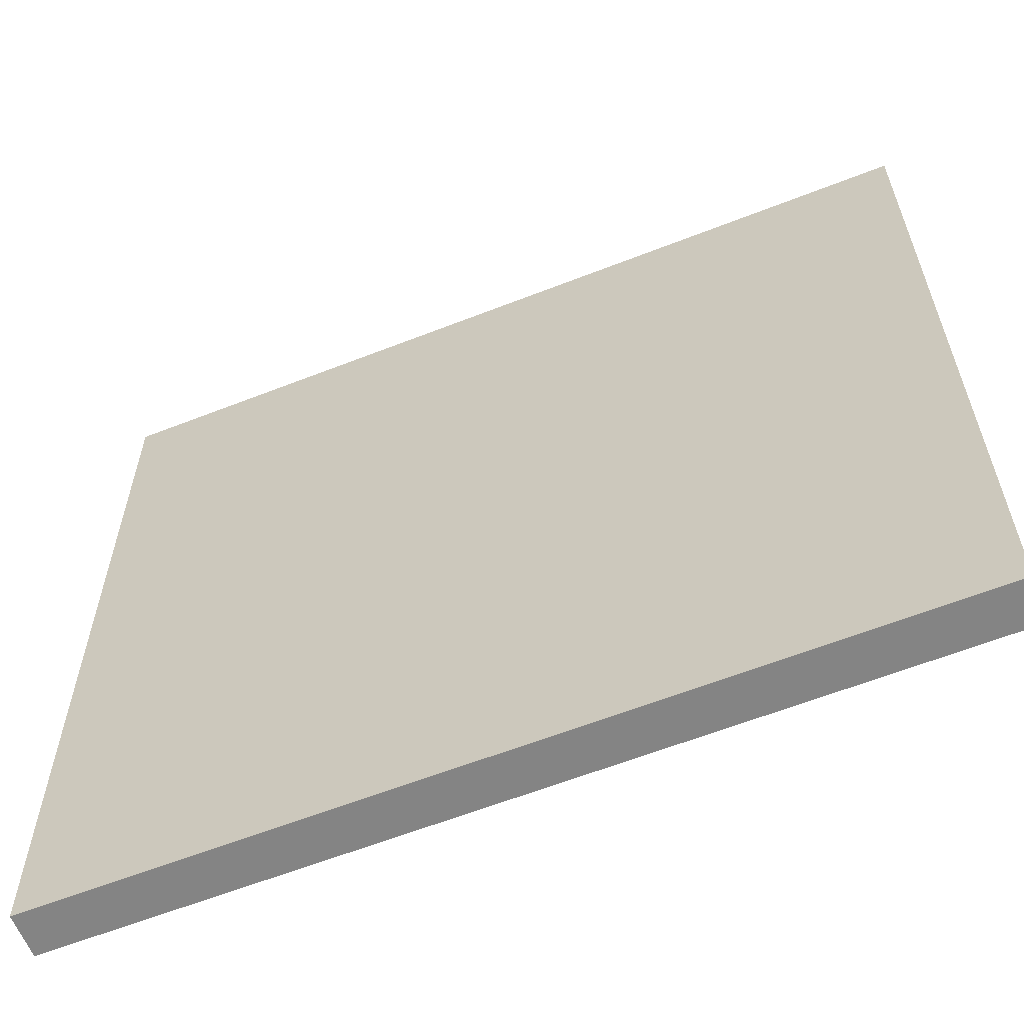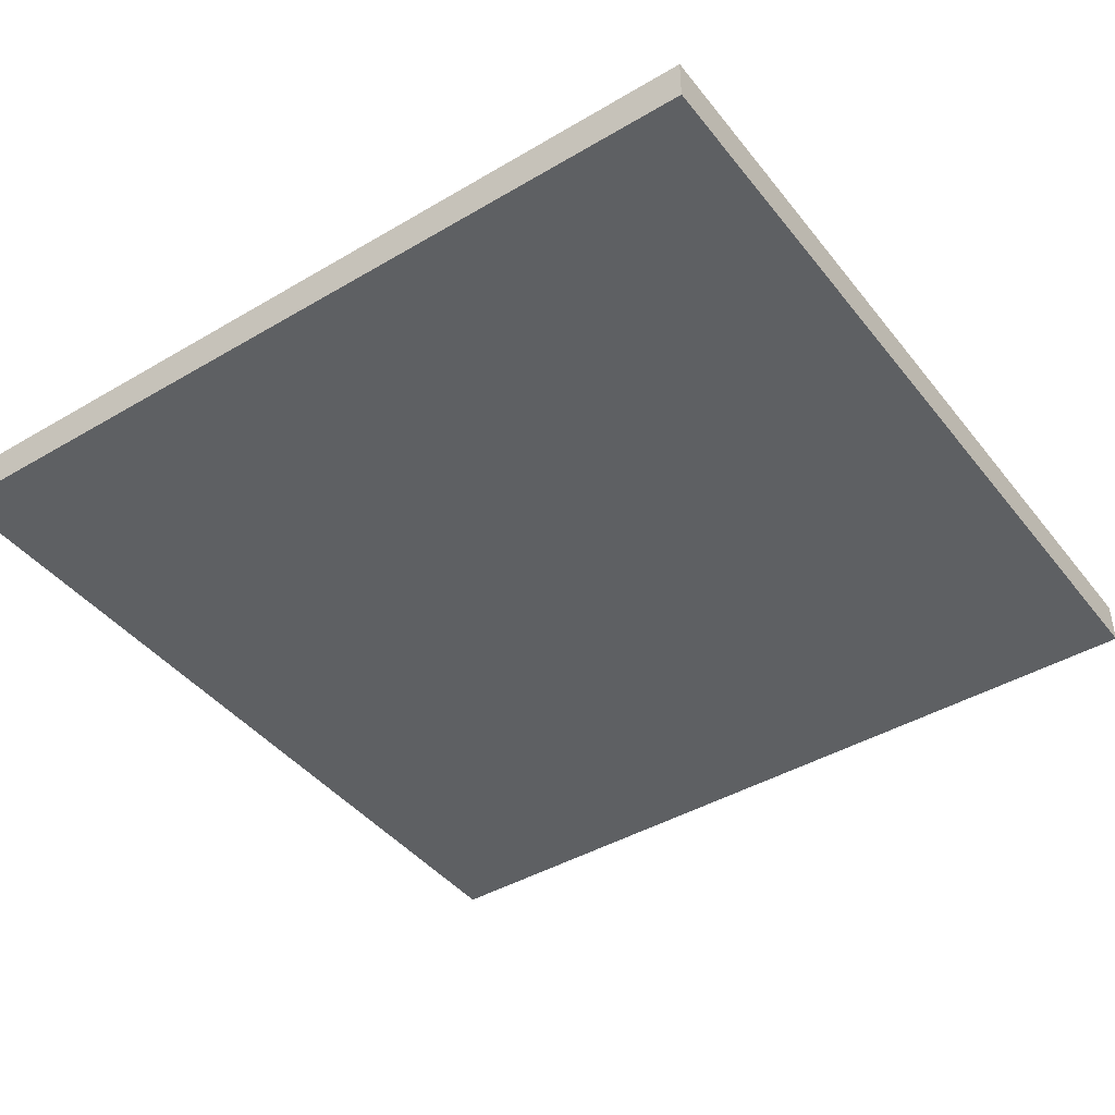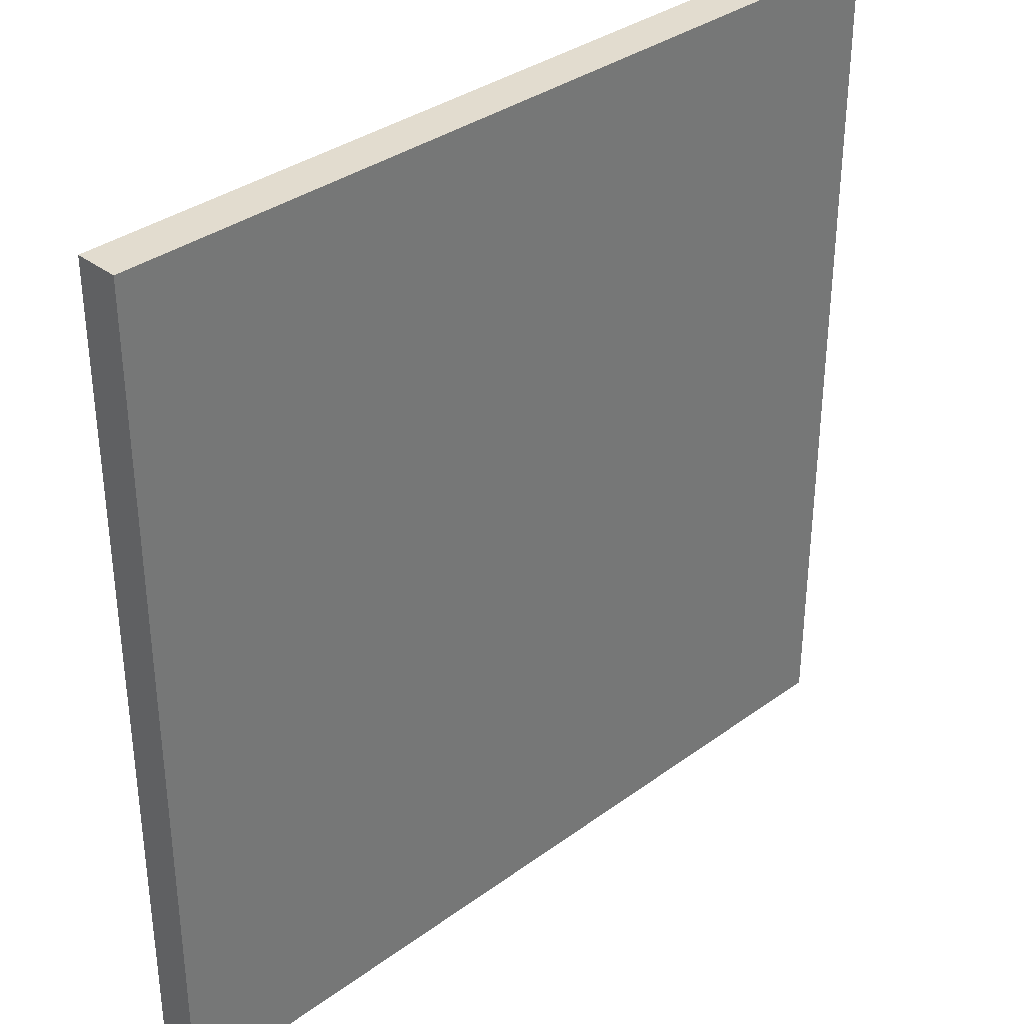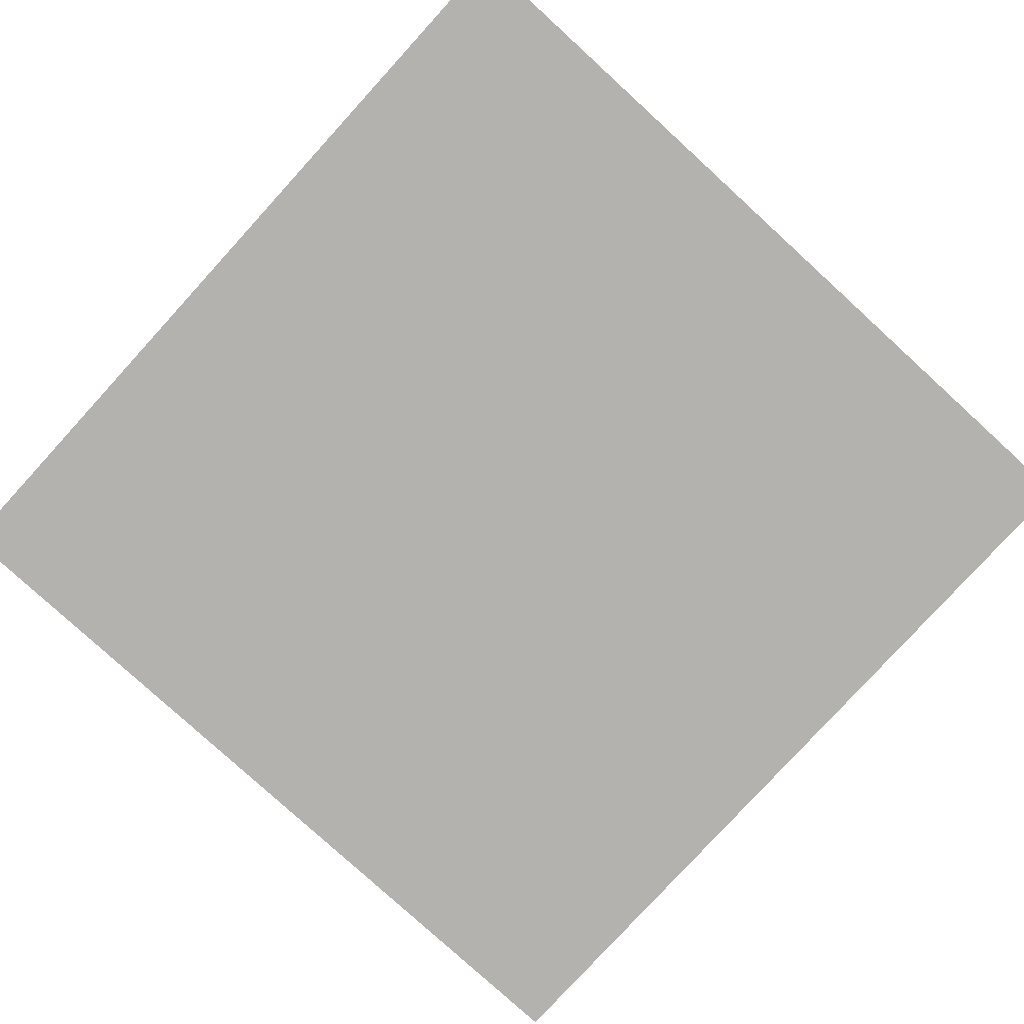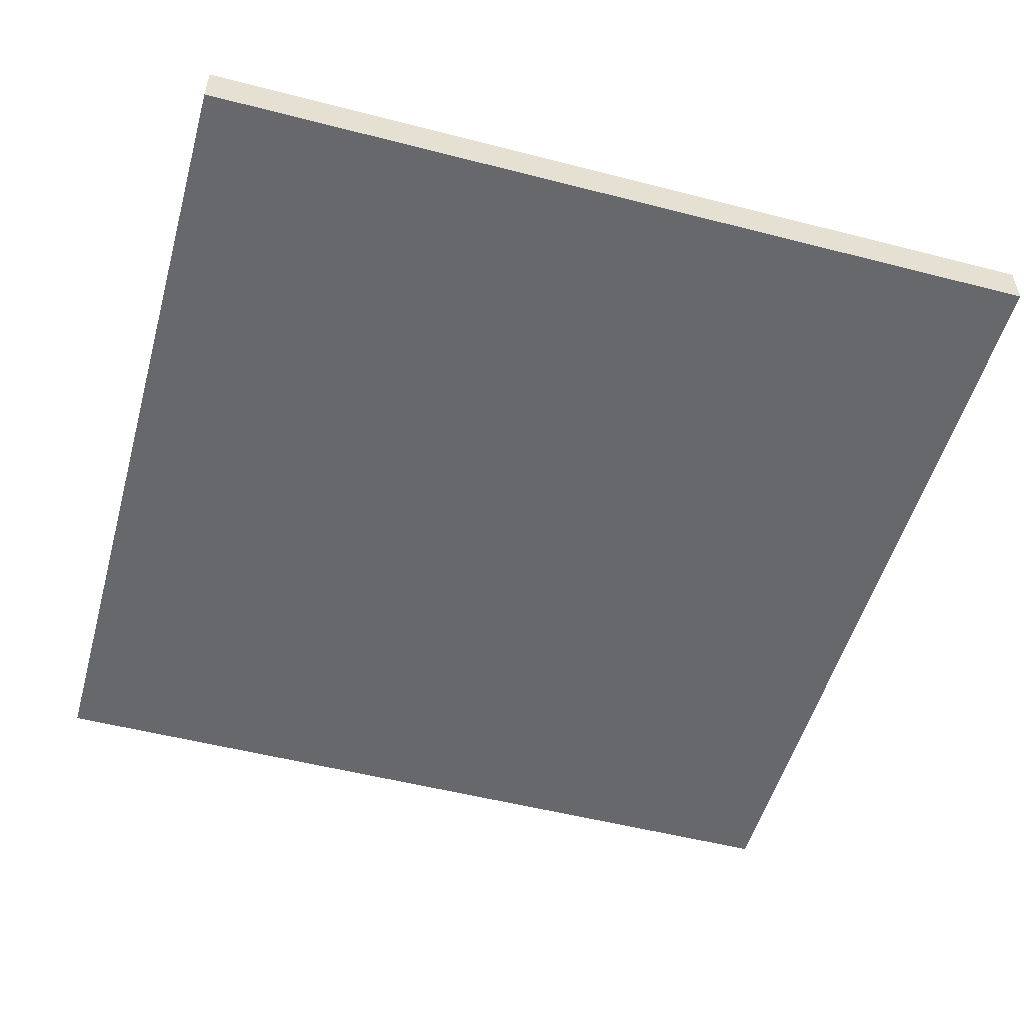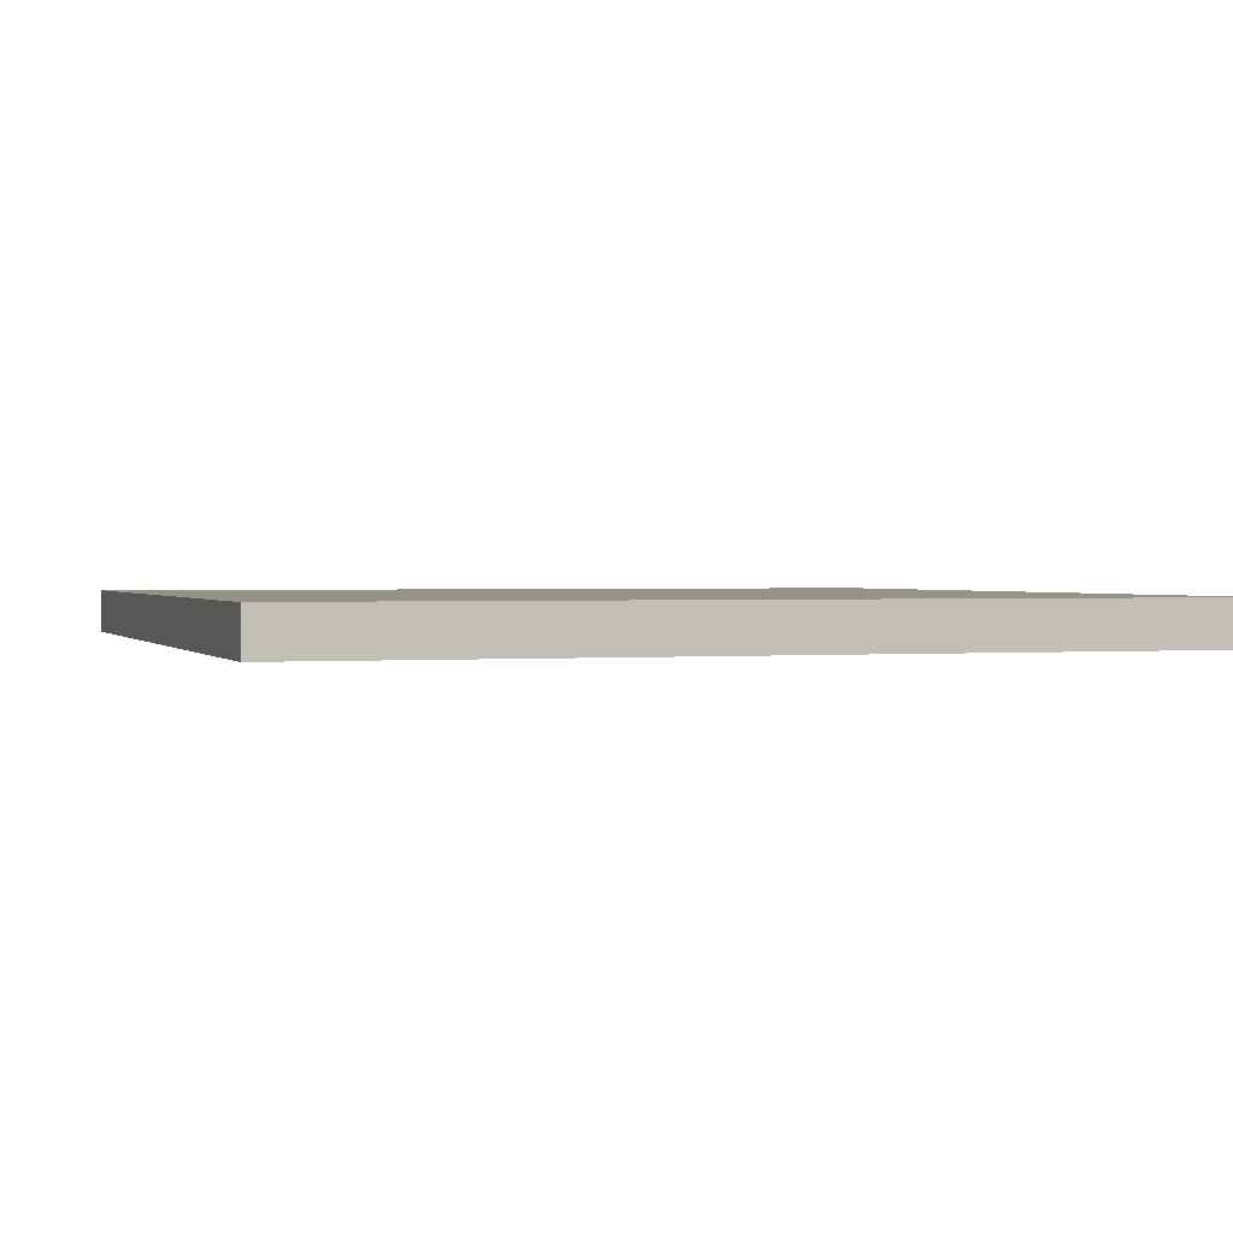
<metadata>
{"format":"obj","ext":"obj","renderer":"f3d","projection":"perspective","resolution":1024,"background":"white","views":[{"elev":-61.4,"azim":-158.2,"up":"+Y"},{"elev":-42.7,"azim":-54.9,"up":"+Z"},{"elev":34.7,"azim":-44.3,"up":"+Y"},{"elev":-79.8,"azim":47.6,"up":"+Z"},{"elev":-52.5,"azim":164.5,"up":"+Z"},{"elev":1.2,"azim":71.7,"up":"+Z"}]}
</metadata>
<code>
g default
v 6 2 -6
v 2 -2 -6
v 2 2 -6
v 6 -2 -6
v 2 2 -6.203
v 6 2 -6.203
v 2 -2 -6.203
v 6 -2 -6.203
g polySurface15 polySurface14 polySurface11 polySurface9 pCube3
f 5 6 7
f 7 6 8
f 3 2 1
f 2 4 1
f 3 1 6 5
f 2 3 5 7
f 1 4 8 6
f 4 2 7 8

</code>
